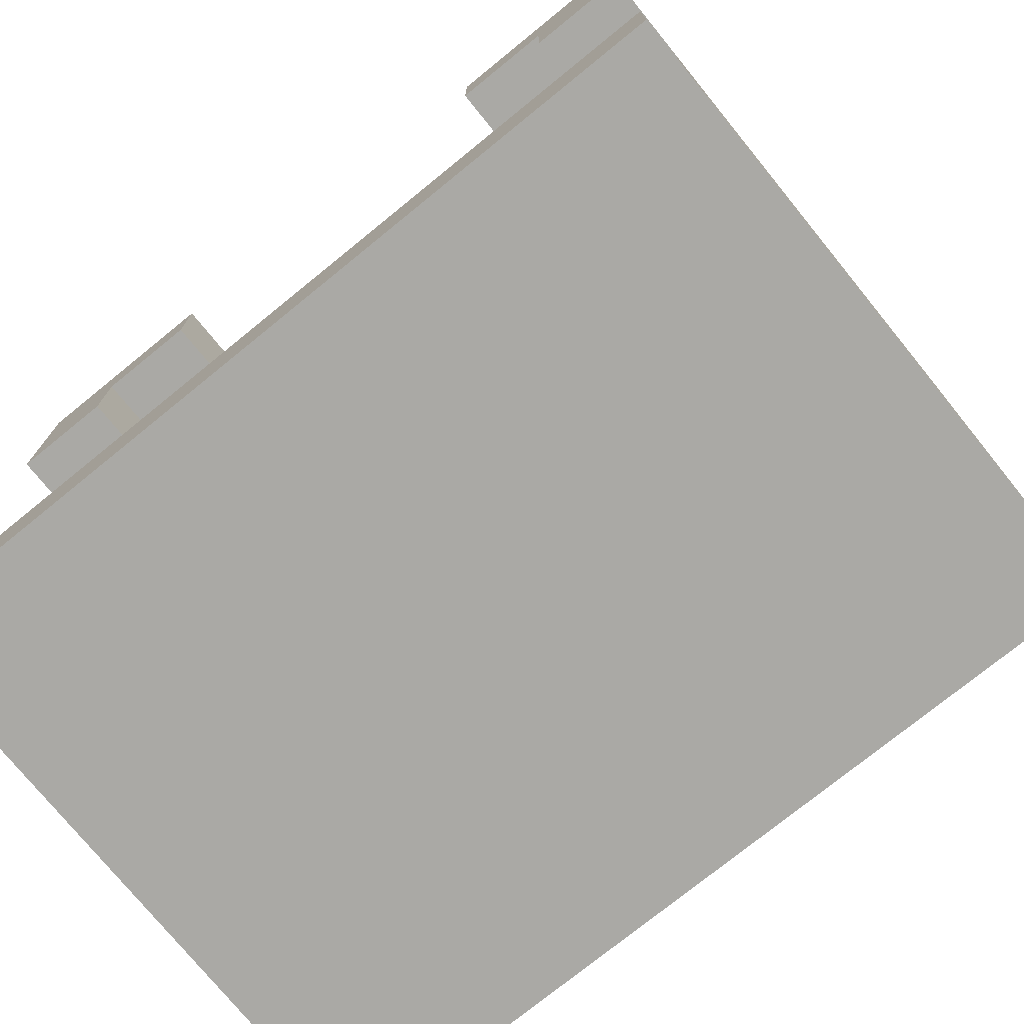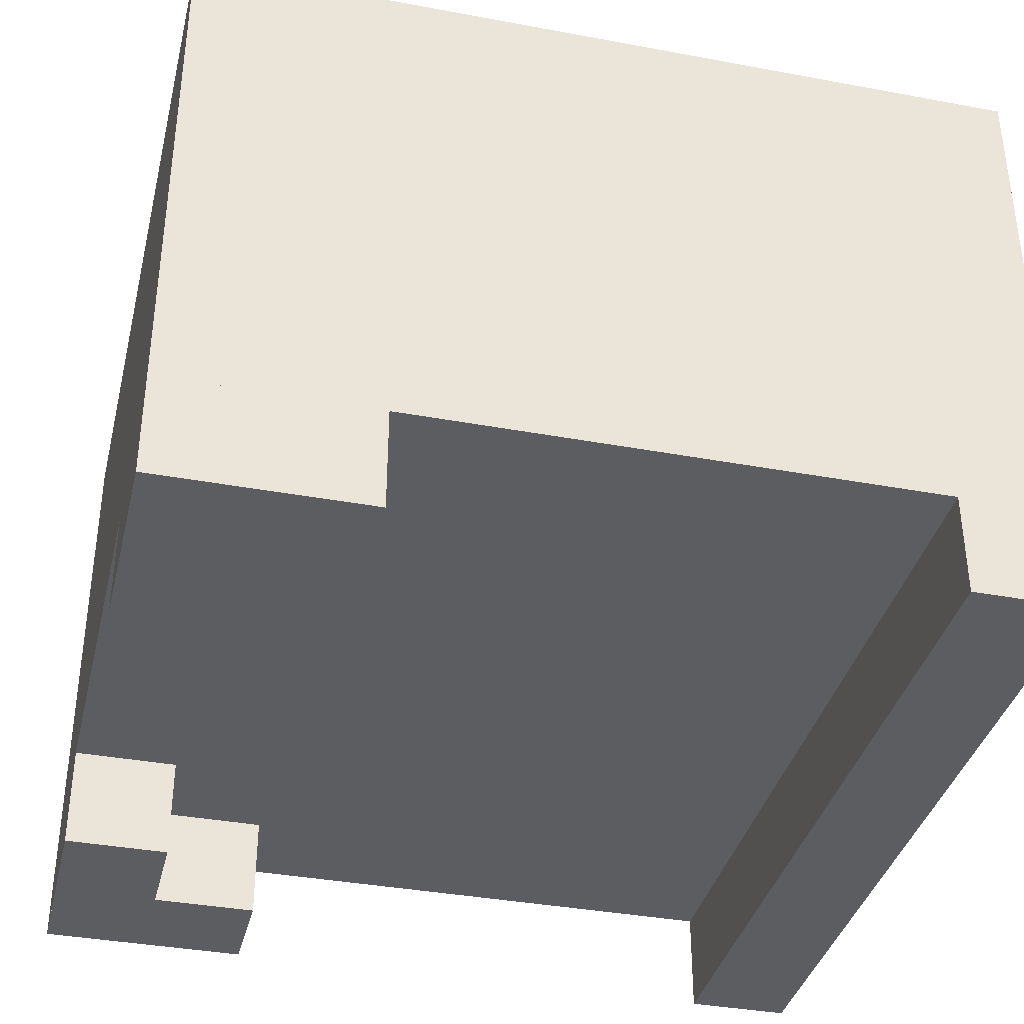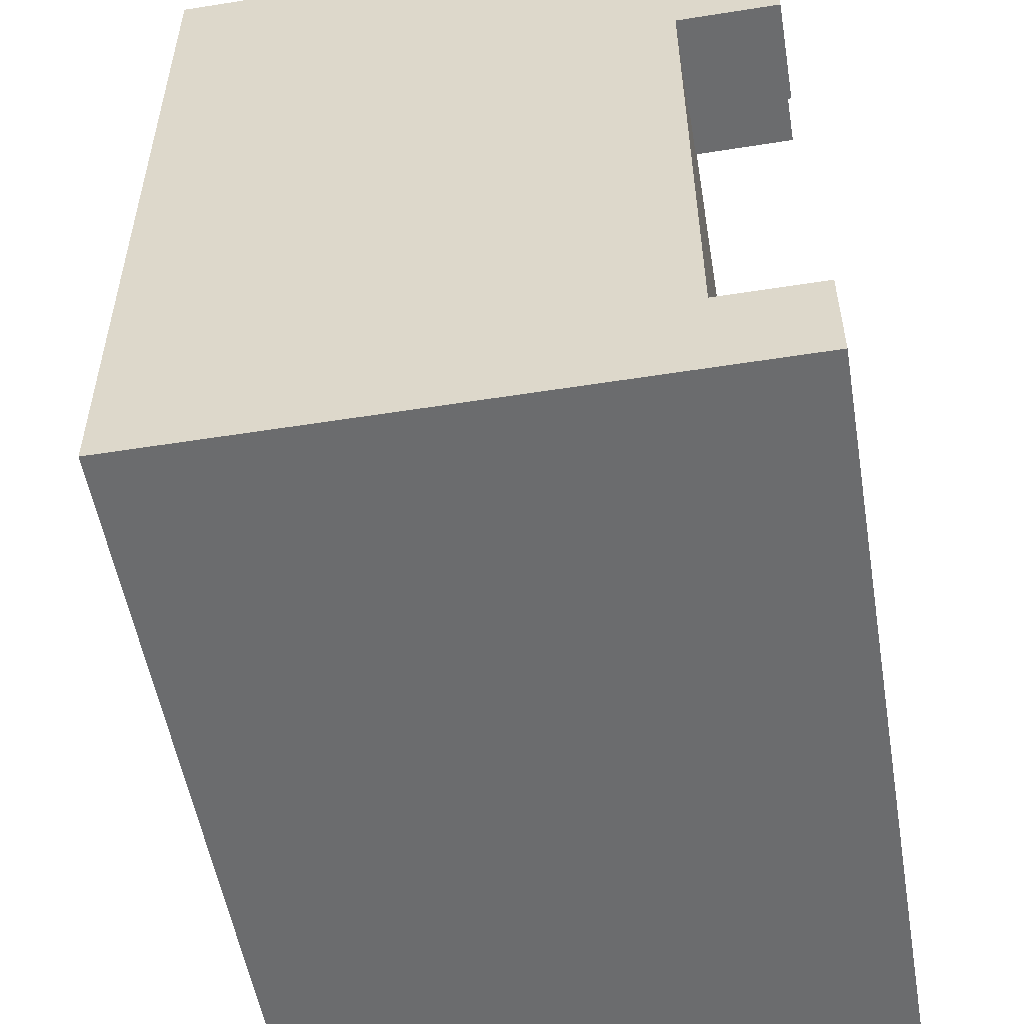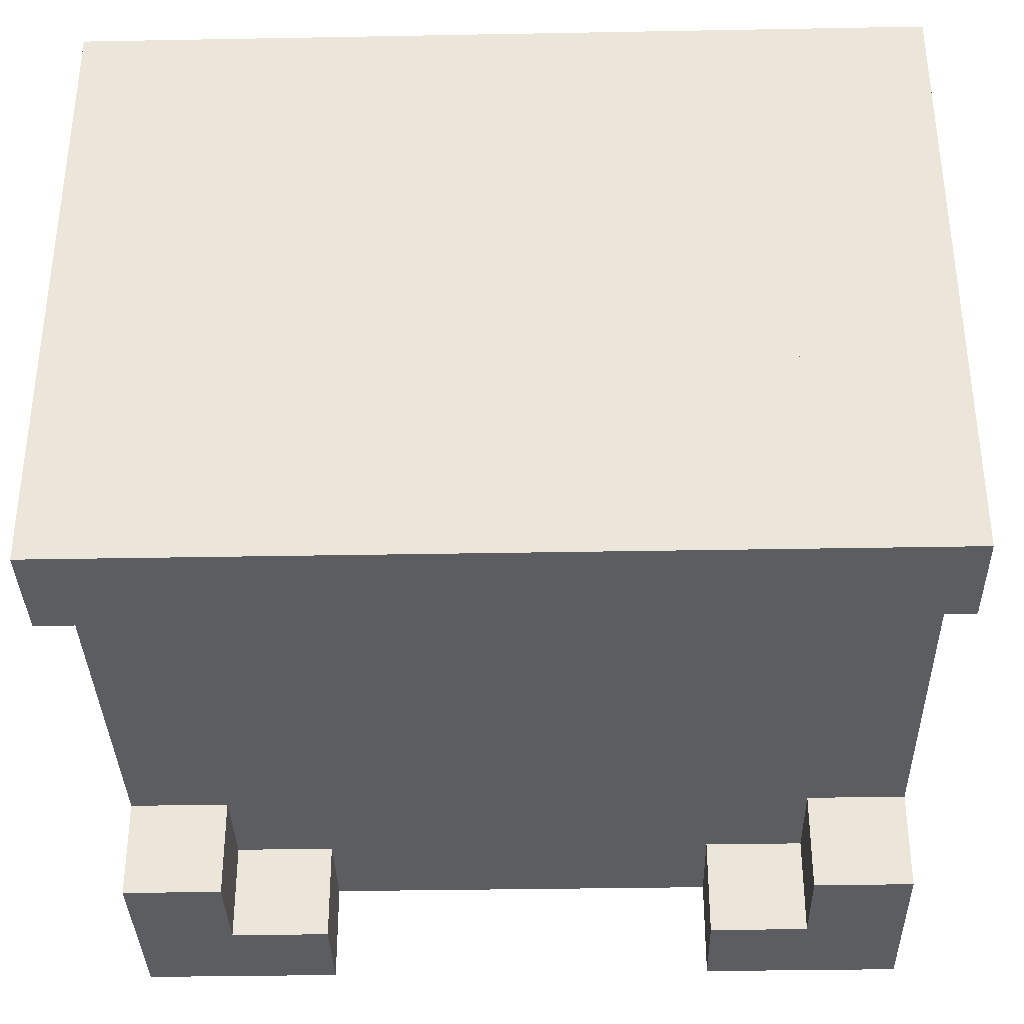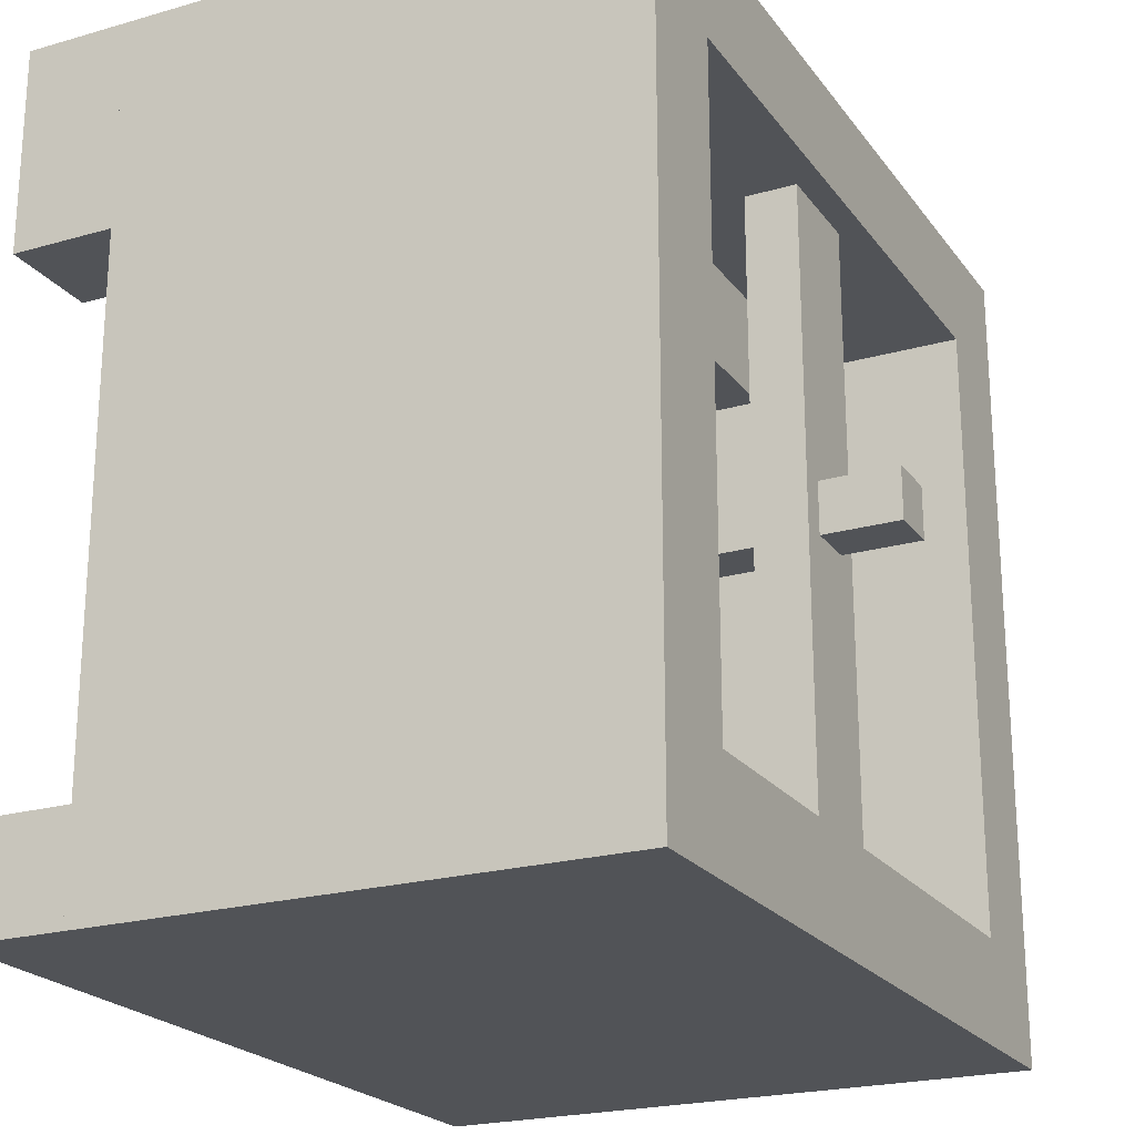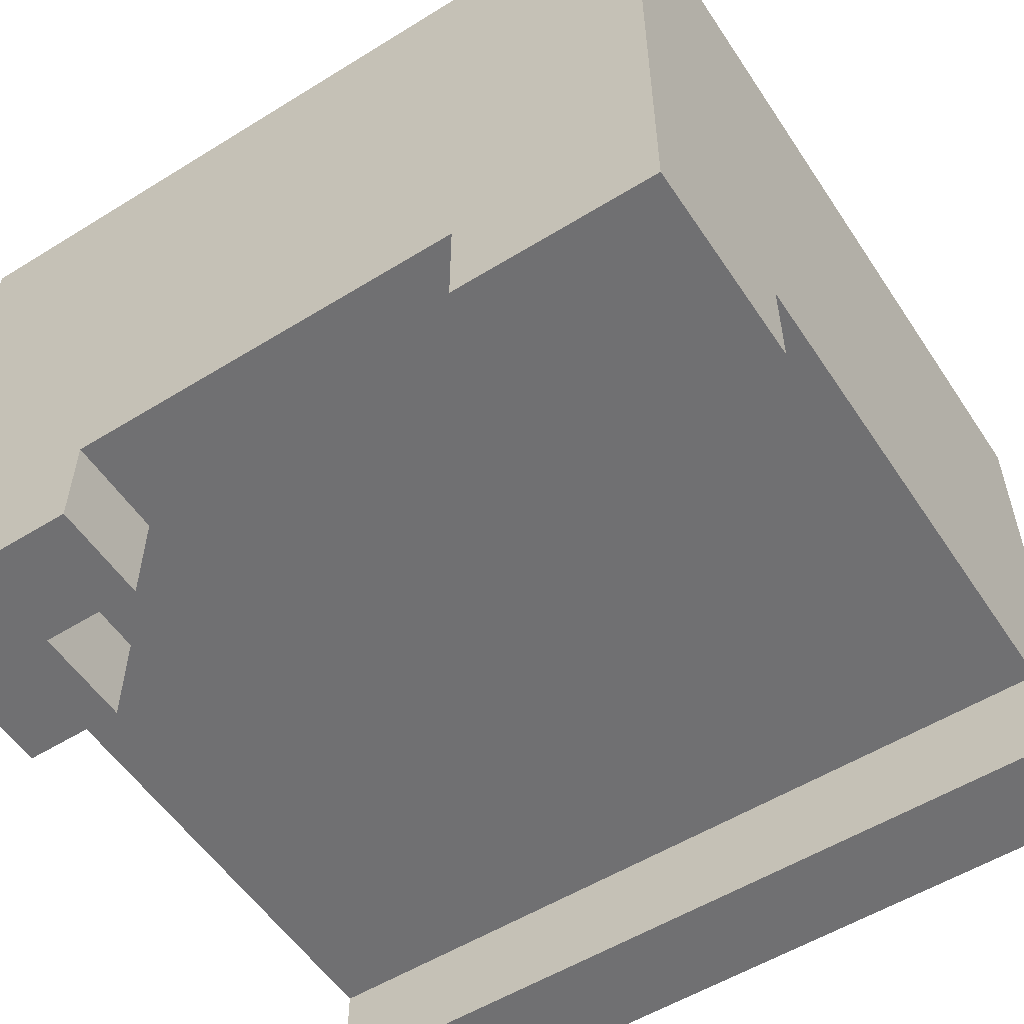
<metadata>
{"format":"obj","ext":"obj","renderer":"f3d","projection":"perspective","resolution":1024,"background":"white","views":[{"elev":-75.3,"azim":39.1,"up":"+Z"},{"elev":-37.1,"azim":76.5,"up":"+Y"},{"elev":-53.6,"azim":-80.4,"up":"+Z"},{"elev":-35.4,"azim":-178.6,"up":"+Y"},{"elev":-22.1,"azim":116.5,"up":"+Z"},{"elev":-55.0,"azim":33.1,"up":"+Y"}]}
</metadata>
<code>
o Cube.002_Cube.013
v 0 0 -0.875
v 0 0.125 -0.875
v 0 0 -1
v 0 0.125 -1
v 1 0 -0.875
v 1 0.125 -0.875
v 1 0 -1
v 1 0.125 -1
v 0.3125 0.4375 -0.125
v 0.3125 0.5625 -0.125
v 0.3125 0.4375 -0.25
v 0.3125 0.5625 -0.25
v 0.6875 0.4375 -0.125
v 0.6875 0.5625 -0.125
v 0.6875 0.4375 -0.25
v 0.6875 0.5625 -0.25
v 0.3125 0.4375 -0.75
v 0.3125 0.5625 -0.75
v 0.3125 0.4375 -0.875
v 0.3125 0.5625 -0.875
v 0.6875 0.4375 -0.75
v 0.6875 0.5625 -0.75
v 0.6875 0.4375 -0.875
v 0.6875 0.5625 -0.875
v -0 0.75 -0.875
v -0 0.25 -1
v -0 0.75 -1
v 1 0.75 -0.875
v 1 0.25 -1
v 1 0.75 -1
v 0.875 0.25 -0.125
v 0.875 0.75 -0.125
v 0.875 0.25 -0.875
v 0.875 0.75 -0.875
v 1 0.75 -0.125
v 1 0.75 -0.875
v 0 0.75 -0.125
v -0 0.75 -0.875
v 0.125 0.25 -0.125
v 0.125 0.75 -0.125
v 0.125 0.25 -0.875
v 0.125 0.75 -0.875
v 0 0.25 -0
v 0 0.75 -0
v 0 0.75 -0.125
v 1 0.25 -0
v 1 0.75 -0
v 1 0.75 -0.125
v 0.125 0 -0
v 0.125 0 -0.125
v 0.125 0.125 -0.125
v 0.25 0 -0
v 0.25 0.125 -0
v 0.25 0 -0.125
v 0.25 0.125 -0.125
v 0 0 -0
v 0 0.125 -0
v 0 0 -0.25
v 0 0.125 -0.25
v 0.125 0 -0
v 0.125 0 -0.25
v 0.125 0.125 -0.25
v 0 0.125 -0
v 0 0.25 -0
v -0 0.125 -1
v -0 0.25 -1
v 1 0.125 -0
v 1 0.25 -0
v 1 0.125 -1
v 1 0.25 -1
v 0.75 0 0
v 0.75 0.125 0
v 0.75 0 -0.125
v 0.75 0.125 -0.125
v 1 0 0
v 1 0.125 0
v 1 0 -0.125
v 0.875 0 -0.125
v 0.875 0.125 -0.125
v 0.875 0 -0.25
v 0.875 0.125 -0.25
v 1 0 -0.125
v 1 0 -0.25
v 1 0.125 -0.25
f 2 3 1
f 4 7 3
f 8 5 7
f 6 1 5
f 7 1 3
f 10 11 9
f 12 15 11
f 16 13 15
f 15 9 11
f 12 14 16
f 18 19 17
f 24 21 23
f 22 17 21
f 23 17 19
f 20 22 24
f 27 29 26
f 27 28 30
f 32 33 31
f 34 35 36
f 42 39 41
f 38 40 42
f 44 26 43
f 30 46 29
f 47 43 46
f 45 47 48
f 39 32 31
f 34 41 33
f 51 54 50
f 55 52 54
f 54 49 50
f 57 58 56
f 59 61 58
f 61 51 50
f 57 52 53
f 61 56 58
f 64 65 63
f 66 69 65
f 70 67 69
f 68 63 67
f 69 63 65
f 66 68 70
f 72 73 71
f 79 73 74
f 76 71 75
f 77 71 73
f 79 80 78
f 81 83 80
f 83 76 75
f 83 78 80
f 2 4 3
f 4 8 7
f 8 6 5
f 6 2 1
f 7 5 1
f 10 12 11
f 12 16 15
f 16 14 13
f 15 13 9
f 12 10 14
f 18 20 19
f 24 22 21
f 22 18 17
f 23 21 17
f 20 18 22
f 27 30 29
f 27 25 28
f 32 34 33
f 34 32 35
f 42 40 39
f 38 37 40
f 44 27 26
f 30 47 46
f 47 44 43
f 45 44 47
f 39 40 32
f 34 42 41
f 51 55 54
f 55 53 52
f 54 52 49
f 57 59 58
f 59 62 61
f 61 62 51
f 57 56 52
f 61 60 56
f 64 66 65
f 66 70 69
f 70 68 67
f 68 64 63
f 69 67 63
f 66 64 68
f 72 74 73
f 79 78 73
f 76 72 71
f 77 75 71
f 79 81 80
f 81 84 83
f 83 84 76
f 83 82 78
o Cube.003_Cube.012
v 0.5 0.5 -0.5
v 0.4688 0.5625 -0.4688
v 0.5 0.5 -0.5
v 0.4688 0.5625 -0.5312
v 0.5 0.5 -0.5
v 0.5312 0.5625 -0.4688
v 0.5 0.5 -0.5
v 0.5312 0.5625 -0.5312
v 0.4688 0.5625 -0.4688
v 0.4688 0.8125 -0.4688
v 0.4688 0.5625 -0.5312
v 0.4688 0.8125 -0.5312
v 0.5312 0.5625 -0.4688
v 0.5312 0.8125 -0.4688
v 0.5312 0.5625 -0.5312
v 0.5312 0.8125 -0.5312
f 85 88 87
f 87 92 91
f 91 90 89
f 89 86 85
f 87 89 85
f 94 95 93
f 96 99 95
f 100 97 99
f 98 93 97
f 96 98 100
f 85 86 88
f 87 88 92
f 91 92 90
f 89 90 86
f 87 91 89
f 94 96 95
f 96 100 99
f 100 98 97
f 98 94 93
f 96 94 98
o Cube.001_Cube.010
v 0.4375 0.6562 -0.125
v 0.4375 0.7188 -0.125
v 0.4375 0.6562 -0.875
v 0.4375 0.7188 -0.875
v 0.5625 0.6562 -0.125
v 0.5625 0.7188 -0.125
v 0.5625 0.6562 -0.875
v 0.5625 0.7188 -0.875
f 102 103 101
f 104 107 103
f 108 105 107
f 106 101 105
f 107 101 103
f 104 106 108
f 102 104 103
f 104 108 107
f 108 106 105
f 106 102 101
f 107 105 101
f 104 102 106

</code>
